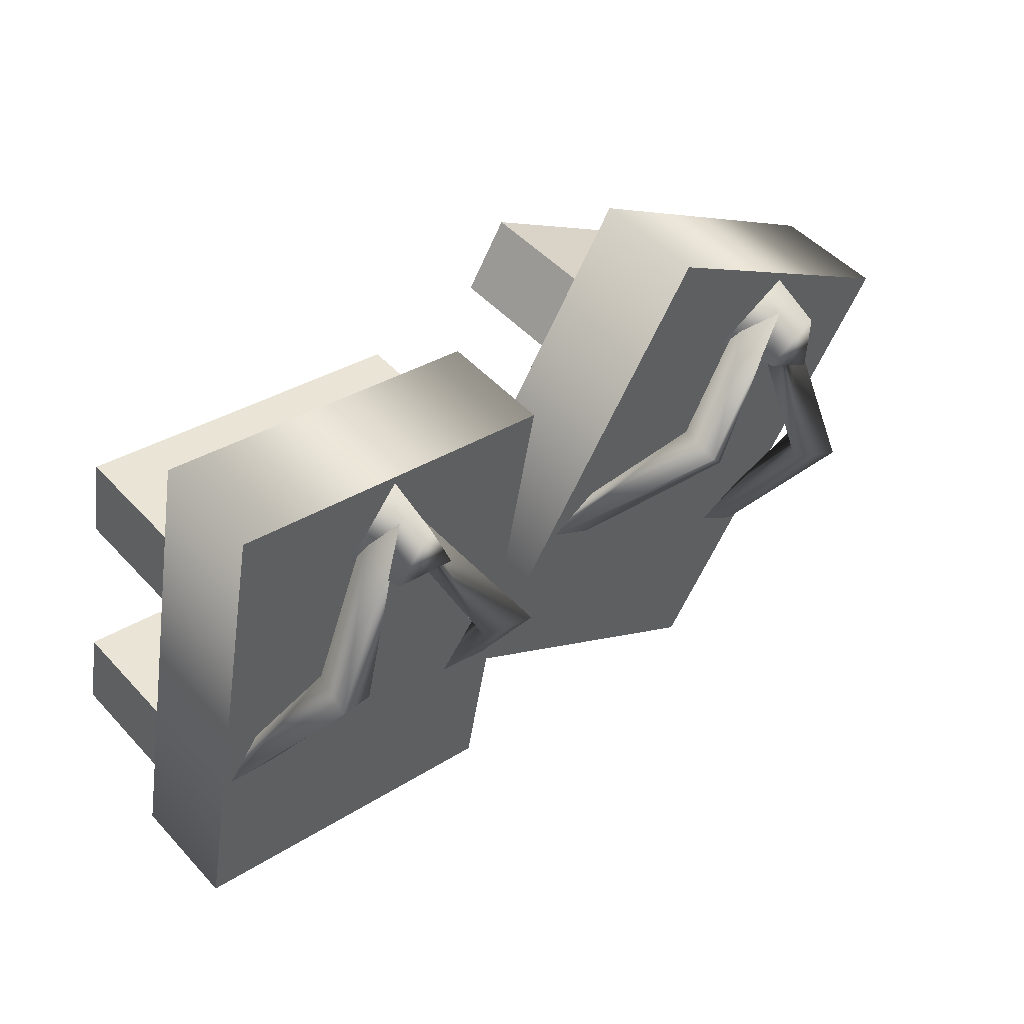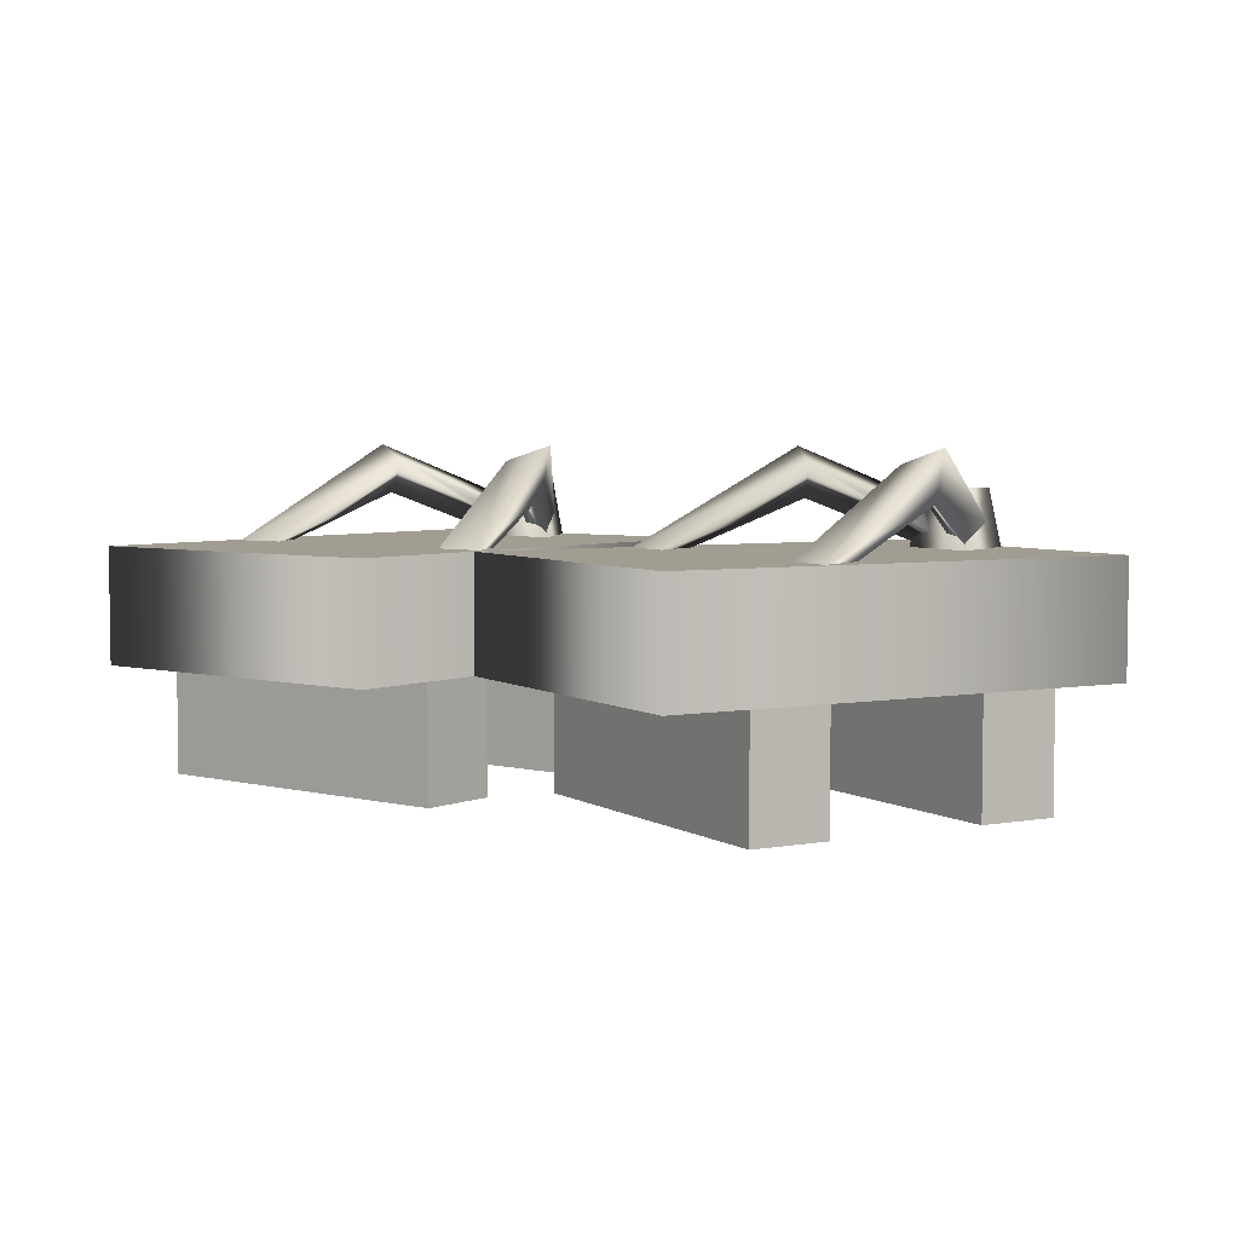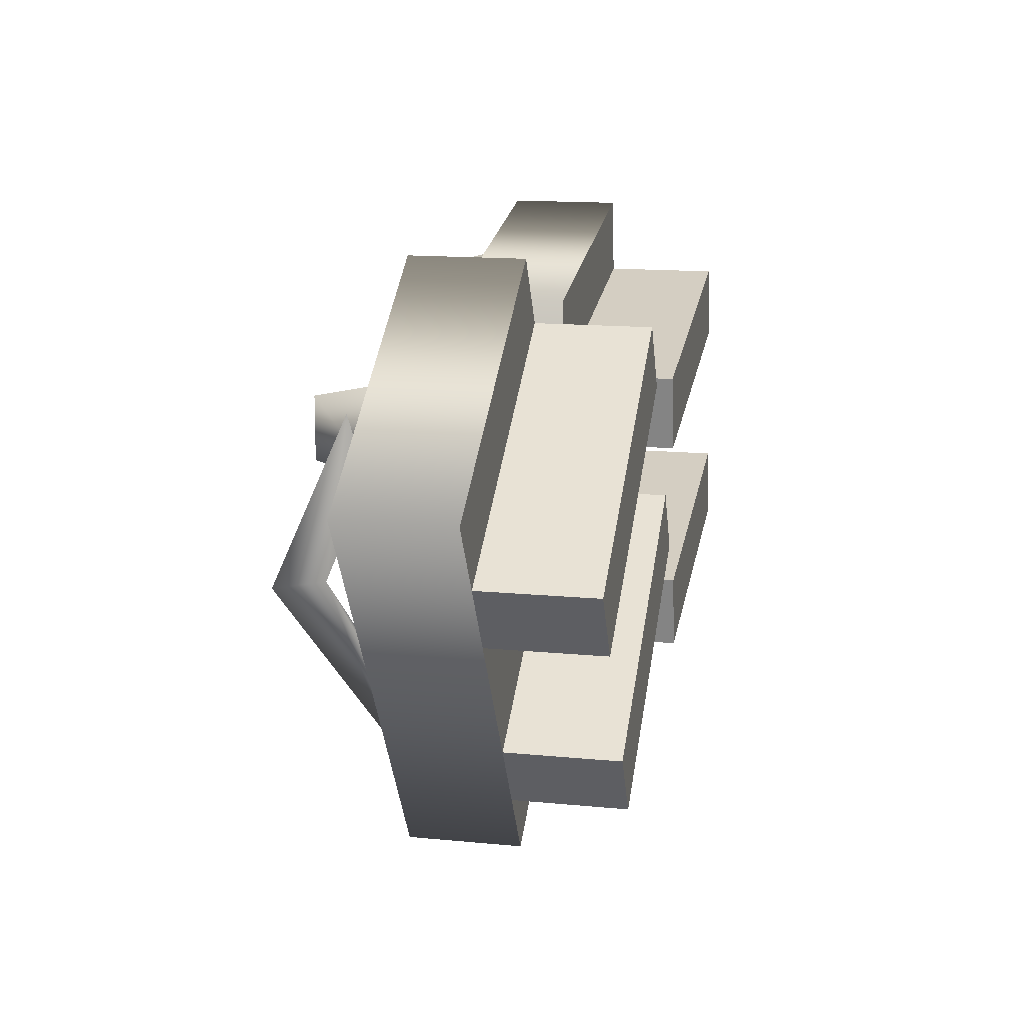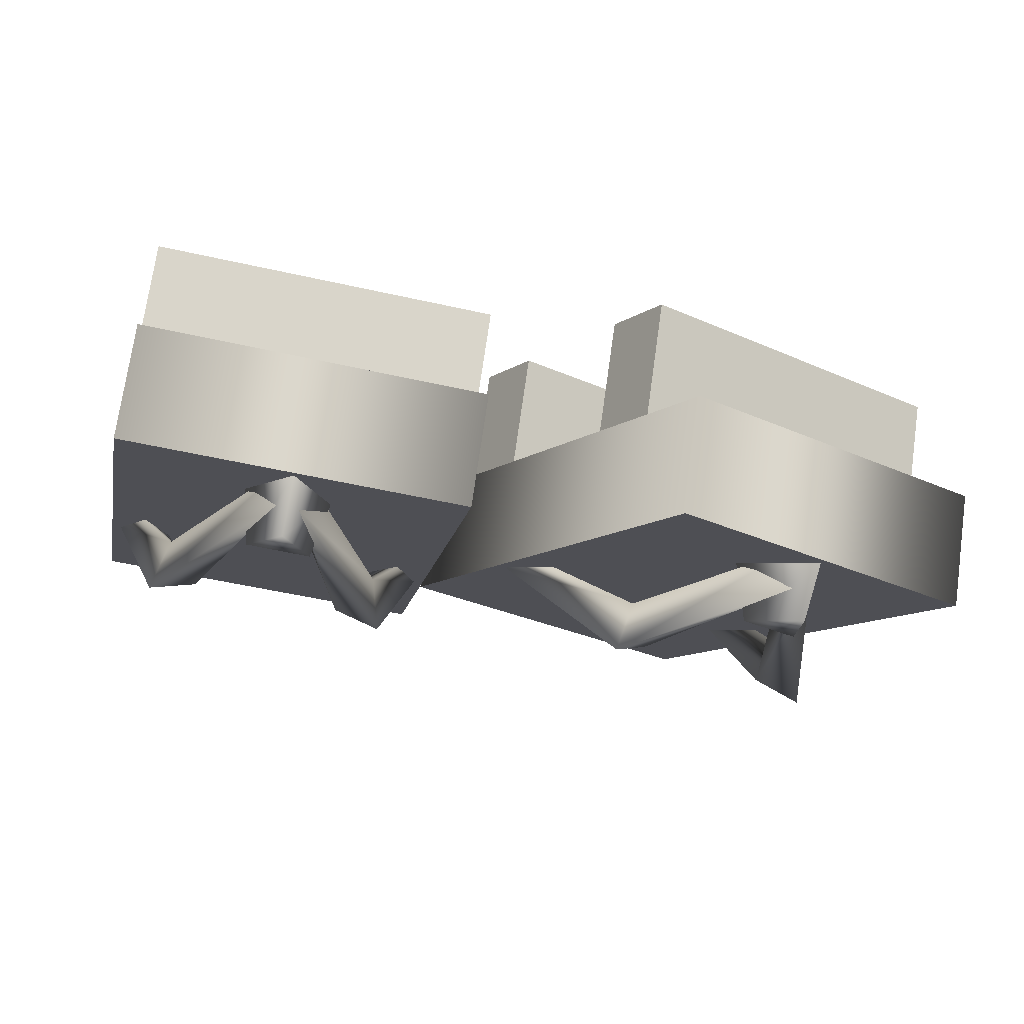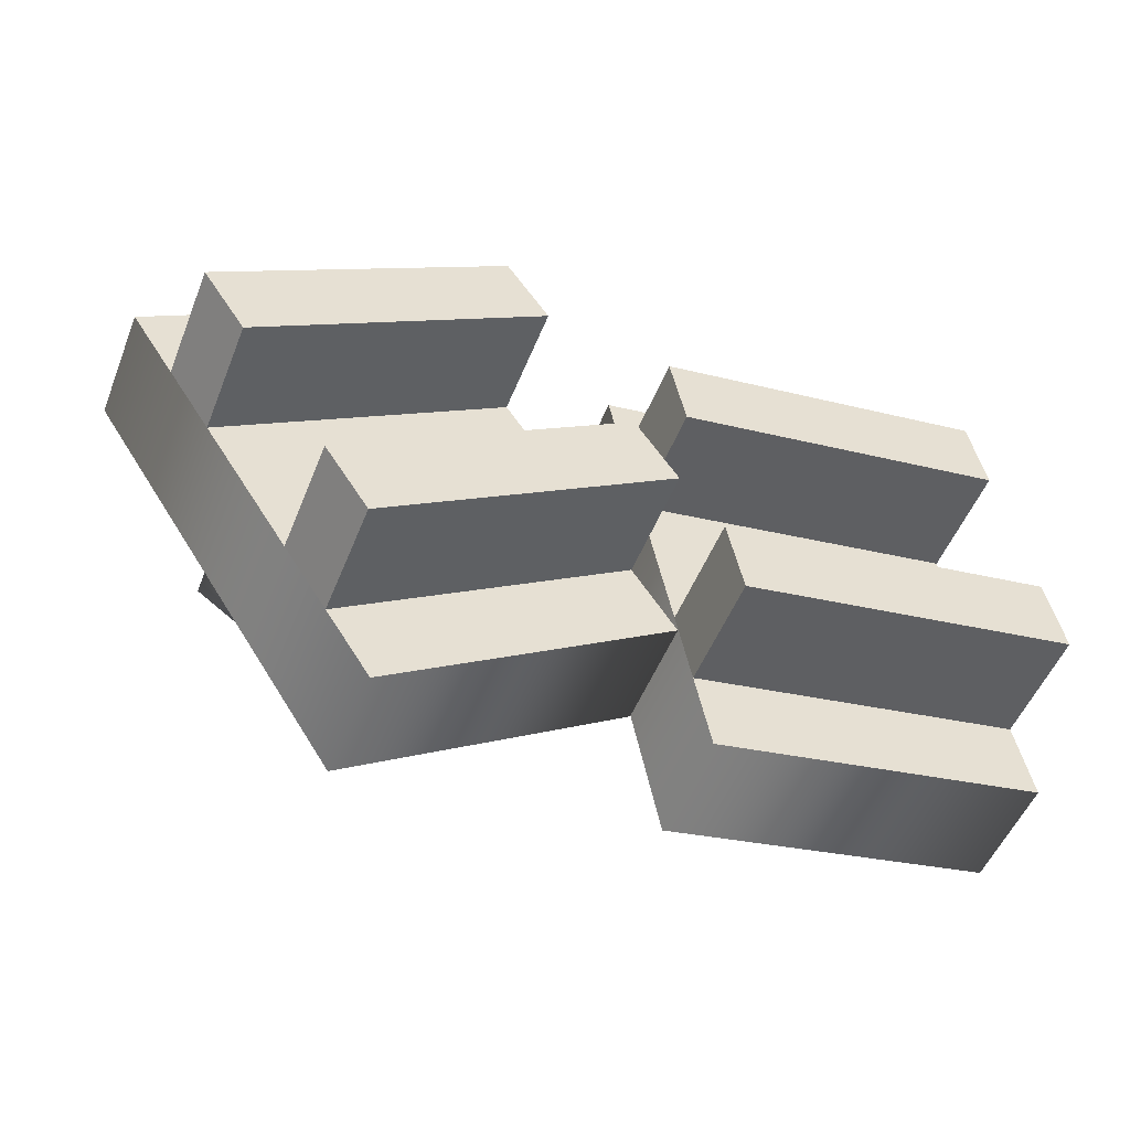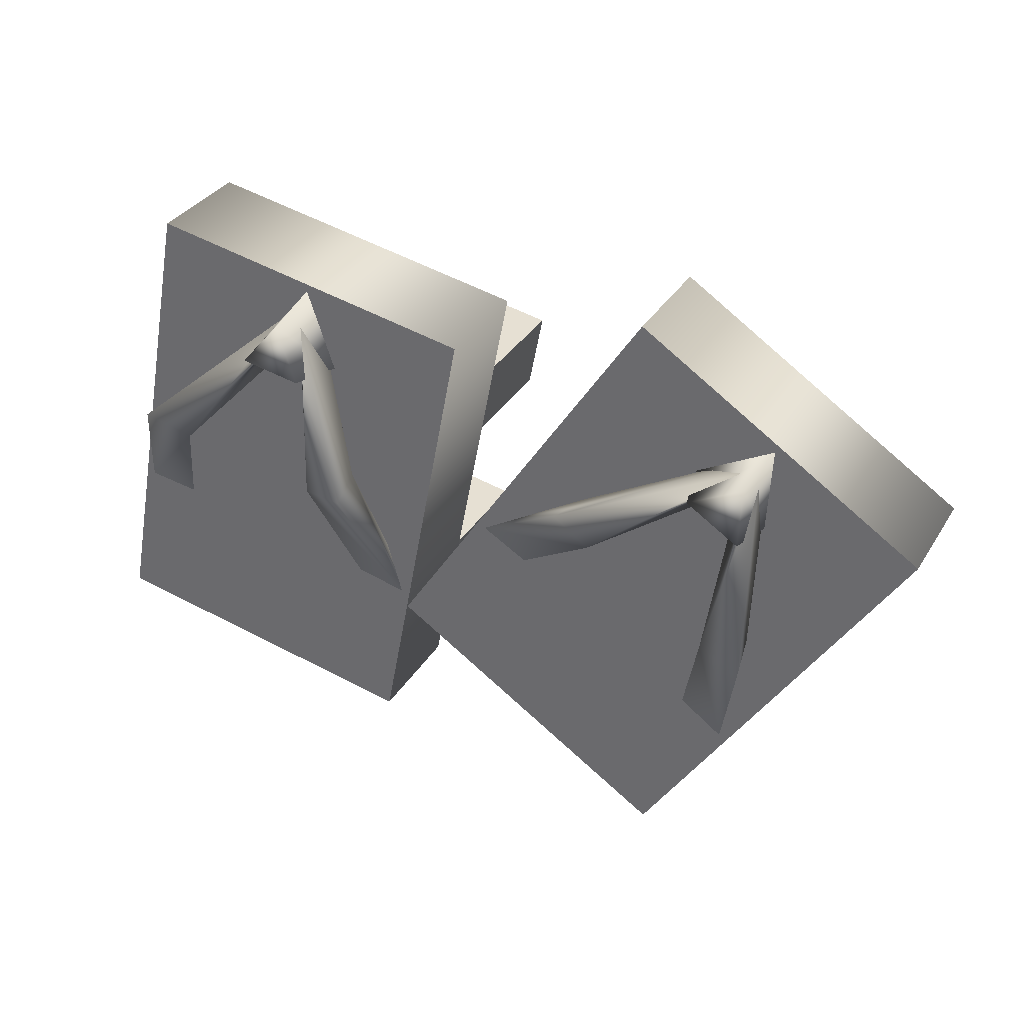
<metadata>
{"format":"obj","ext":"obj","renderer":"f3d","projection":"perspective","resolution":1024,"background":"white","views":[{"elev":49.0,"azim":139.5,"up":"+Z"},{"elev":4.7,"azim":-152.4,"up":"+Y"},{"elev":15.2,"azim":-78.5,"up":"+Z"},{"elev":73.2,"azim":-171.9,"up":"+Z"},{"elev":-51.5,"azim":-21.5,"up":"+Z"},{"elev":33.2,"azim":-153.2,"up":"+Z"}]}
</metadata>
<code>
o model_4738
v 0.06208 0 -0.1163
v 0.4002 0 -0.05102
v 0.4002 0.1164 -0.05102
v 0.06208 0.1164 -0.1163
v 0.07735 0.1164 -0.1954
v 0.4155 0.1164 -0.1301
v 0.4155 0 -0.1301
v 0.07735 0 -0.1954
v 0.07735 0 -0.1954
v 0.4155 0 -0.1301
v 0.4002 0 -0.05102
v 0.06208 0 -0.1163
v 0.4002 0 -0.05102
v 0.4155 0 -0.1301
v 0.4155 0.1164 -0.1301
v 0.4002 0.1164 -0.05102
v 0.07735 0 -0.1954
v 0.06208 0 -0.1163
v 0.06208 0.1164 -0.1163
v 0.07735 0.1164 -0.1954
v 0.01627 0 0.121
v 0.3544 0 0.1863
v 0.3544 0.1164 0.1863
v 0.01627 0.1164 0.121
v 0.03154 0.1164 0.04193
v 0.3697 0.1164 0.1072
v 0.3697 0 0.1072
v 0.03154 0 0.04193
v 0.03154 0 0.04193
v 0.3697 0 0.1072
v 0.3544 0 0.1863
v 0.01627 0 0.121
v 0.3544 0 0.1863
v 0.3697 0 0.1072
v 0.3697 0.1164 0.1072
v 0.3544 0.1164 0.1863
v 0.03154 0 0.04193
v 0.01627 0 0.121
v 0.01627 0.1164 0.121
v 0.03154 0.1164 0.04193
v 0.0004986 0.2327 0.2028
v 0.0004986 0.1164 0.2028
v 0.3387 0.1164 0.268
v 0.3387 0.2327 0.268
v 0.09312 0.1164 -0.2771
v 0.09312 0.2327 -0.2771
v 0.4313 0.2327 -0.2118
v 0.4313 0.1164 -0.2118
v 0.3387 0.2327 0.268
v 0.3387 0.1164 0.268
v 0.09312 0.2327 -0.2771
v 0.09312 0.1164 -0.2771
v 0.0004986 0.2327 0.2028
v 0.3387 0.2327 0.268
v 0.4313 0.2327 -0.2118
v 0.09312 0.2327 -0.2771
v 0.3387 0.1164 0.268
v 0.0004986 0.1164 0.2028
v 0.09312 0.1164 -0.2771
v 0.4313 0.1164 -0.2118
v 0.1532 0.2907 0.1538
v 0.2147 0.2901 0.1646
v 0.228 0.2313 0.1591
v 0.1424 0.2313 0.1445
v 0.174 0.2896 0.2125
v 0.171 0.2313 0.2279
v 0.2147 0.2901 0.1646
v 0.174 0.2896 0.2125
v 0.171 0.2313 0.2279
v 0.228 0.2313 0.1591
v 0.2752 0.3142 0.07079
v 0.1869 0.2581 0.204
v 0.3155 0.3299 0.09475
v 0.3916 0.2322 -0.05413
v 0.3391 0.2322 -0.0618
v 0.3568 0.2322 -0.008522
v 0.3155 0.3299 0.09475
v 0.3036 0.2794 0.09253
v 0.3391 0.2322 -0.0618
v 0.3568 0.2322 -0.008522
v 0.3036 0.2794 0.09253
v 0.1887 0.2181 0.1949
v 0.3036 0.2794 0.09253
v 0.1887 0.2181 0.1949
v 0.1958 0.2468 0.1577
v 0.2752 0.3142 0.07079
v 0.1958 0.2468 0.1577
v 0.09836 0.2794 0.05292
v 0.1669 0.2181 0.1907
v 0.1652 0.2581 0.1998
v 0.08653 0.3299 0.05056
v 0.1329 0.3142 0.04332
v 0.1741 0.2468 0.1535
v 0.1669 0.2181 0.1907
v 0.09836 0.2794 0.05292
v 0.07121 0.2322 -0.116
v 0.08653 0.3299 0.05056
v 0.1228 0.2322 -0.1035
v 0.08663 0.2322 -0.06066
v 0.1228 0.2322 -0.1035
v 0.09836 0.2794 0.05292
v 0.08663 0.2322 -0.06066
v 0.1329 0.3142 0.04332
v 0.1741 0.2468 0.1535
v -0.3134 0 -0.1834
v -0.02431 0 0.003778
v -0.02431 0.1164 0.003778
v -0.3134 0.1164 -0.1834
v -0.2697 0.1164 -0.251
v 0.01947 0.1164 -0.06386
v 0.01947 0 -0.06386
v -0.2697 0 -0.251
v -0.2697 0 -0.251
v 0.01947 0 -0.06386
v -0.02431 0 0.003778
v -0.3134 0 -0.1834
v -0.02431 0 0.003778
v 0.01947 0 -0.06386
v 0.01947 0.1164 -0.06386
v -0.02431 0.1164 0.003778
v -0.2697 0 -0.251
v -0.3134 0 -0.1834
v -0.3134 0.1164 -0.1834
v -0.2697 0.1164 -0.251
v -0.4448 0 0.01958
v -0.1557 0 0.2067
v -0.1557 0.1164 0.2067
v -0.4448 0.1164 0.01958
v -0.401 0.1164 -0.04807
v -0.1119 0.1164 0.1391
v -0.1119 0 0.1391
v -0.401 0 -0.04807
v -0.401 0 -0.04807
v -0.1119 0 0.1391
v -0.1557 0 0.2067
v -0.4448 0 0.01958
v -0.1557 0 0.2067
v -0.1119 0 0.1391
v -0.1119 0.1164 0.1391
v -0.1557 0.1164 0.2067
v -0.401 0 -0.04807
v -0.4448 0 0.01958
v -0.4448 0.1164 0.01958
v -0.401 0.1164 -0.04807
v -0.49 0.2327 0.08944
v -0.49 0.1164 0.08944
v -0.2009 0.1164 0.2766
v -0.2009 0.2327 0.2766
v -0.2244 0.1164 -0.3209
v -0.2244 0.2327 -0.3209
v 0.06469 0.2327 -0.1337
v 0.06469 0.1164 -0.1337
v -0.2009 0.2327 0.2766
v -0.2009 0.1164 0.2766
v -0.2244 0.2327 -0.3209
v -0.2244 0.1164 -0.3209
v -0.49 0.2327 0.08944
v -0.2009 0.2327 0.2766
v 0.06469 0.2327 -0.1337
v -0.2244 0.2327 -0.3209
v -0.2009 0.1164 0.2766
v -0.49 0.1164 0.08944
v -0.2244 0.1164 -0.3209
v 0.06469 0.1164 -0.1337
v -0.33 0.2907 0.1012
v -0.2771 0.2901 0.1342
v -0.2627 0.2313 0.1342
v -0.3366 0.2313 0.08858
v -0.3328 0.2896 0.1634
v -0.3413 0.2313 0.1766
v -0.2771 0.2901 0.1342
v -0.3328 0.2896 0.1634
v -0.3413 0.2313 0.1766
v -0.2627 0.2313 0.1342
v -0.1859 0.3142 0.0699
v -0.3176 0.2581 0.1603
v -0.1575 0.3299 0.1072
v -0.03112 0.2322 -0.002318
v -0.07695 0.2322 -0.0291
v -0.08054 0.2322 0.02691
v -0.1575 0.3299 0.1072
v -0.1677 0.2794 0.1007
v -0.07695 0.2322 -0.0291
v -0.08054 0.2322 0.02691
v -0.1677 0.2794 0.1007
v -0.3126 0.2181 0.1526
v -0.1677 0.2794 0.1007
v -0.3126 0.2181 0.1526
v -0.292 0.2468 0.1208
v -0.1859 0.3142 0.0699
v -0.292 0.2468 0.1208
v -0.3431 0.2794 -0.01287
v -0.3311 0.2181 0.1406
v -0.3362 0.2581 0.1483
v -0.3532 0.3299 -0.01948
v -0.3076 0.3142 -0.008847
v -0.3106 0.2468 0.1088
v -0.3311 0.2181 0.1406
v -0.3431 0.2794 -0.01287
v -0.3051 0.2322 -0.1796
v -0.3532 0.3299 -0.01948
v -0.2619 0.2322 -0.1488
v -0.3115 0.2322 -0.1226
v -0.2619 0.2322 -0.1488
v -0.3431 0.2794 -0.01287
v -0.3115 0.2322 -0.1226
v -0.3076 0.3142 -0.008847
v -0.3106 0.2468 0.1088
g surface_000
f 17 19 20
f 17 18 19
f 13 15 16
f 13 14 15
f 9 11 12
f 9 10 11
f 5 7 8
f 5 6 7
f 1 3 4
f 1 2 3
f 37 39 40
f 37 38 39
f 33 35 36
f 33 34 35
f 29 31 32
f 29 30 31
f 25 27 28
f 25 26 27
f 21 23 24
f 21 22 23
f 57 59 60
f 57 58 59
f 53 55 56
f 53 54 55
f 51 52 42
f 51 42 41
f 41 42 43
f 41 43 44
f 49 50 48
f 49 48 47
f 45 47 48
f 45 46 47
f 67 69 70
f 67 68 69
f 65 64 66
f 65 61 64
f 61 63 64
f 61 62 63
f 62 61 65
f 71 87 72
f 71 72 73
f 74 71 73
f 74 75 71
f 79 81 86
f 79 80 81
f 84 71 83
f 84 85 71
f 82 77 72
f 82 78 77
f 74 77 78
f 74 78 76
f 92 90 104
f 97 90 92
f 96 97 92
f 96 92 98
f 100 103 101
f 100 101 102
f 96 99 88
f 96 88 91
f 88 90 91
f 88 89 90
f 94 92 93
f 94 95 92
f 121 123 124
f 121 122 123
f 117 119 120
f 117 118 119
f 113 115 116
f 113 114 115
f 109 111 112
f 109 110 111
f 105 107 108
f 105 106 107
f 141 143 144
f 141 142 143
f 137 139 140
f 137 138 139
f 133 135 136
f 133 134 135
f 129 131 132
f 129 130 131
f 125 127 128
f 125 126 127
f 161 163 164
f 161 162 163
f 157 159 160
f 157 158 159
f 155 156 146
f 155 146 145
f 145 146 147
f 145 147 148
f 153 154 152
f 153 152 151
f 149 151 152
f 149 150 151
f 171 173 174
f 171 172 173
f 169 168 170
f 169 165 168
f 165 167 168
f 165 166 167
f 166 165 169
f 175 191 176
f 175 176 177
f 178 175 177
f 178 179 175
f 183 185 190
f 183 184 185
f 188 175 187
f 188 189 175
f 186 181 176
f 186 182 181
f 178 181 182
f 178 182 180
f 196 194 208
f 201 194 196
f 200 201 196
f 200 196 202
f 204 207 205
f 204 205 206
f 200 203 192
f 200 192 195
f 192 194 195
f 192 193 194
f 198 196 197
f 198 199 196

</code>
